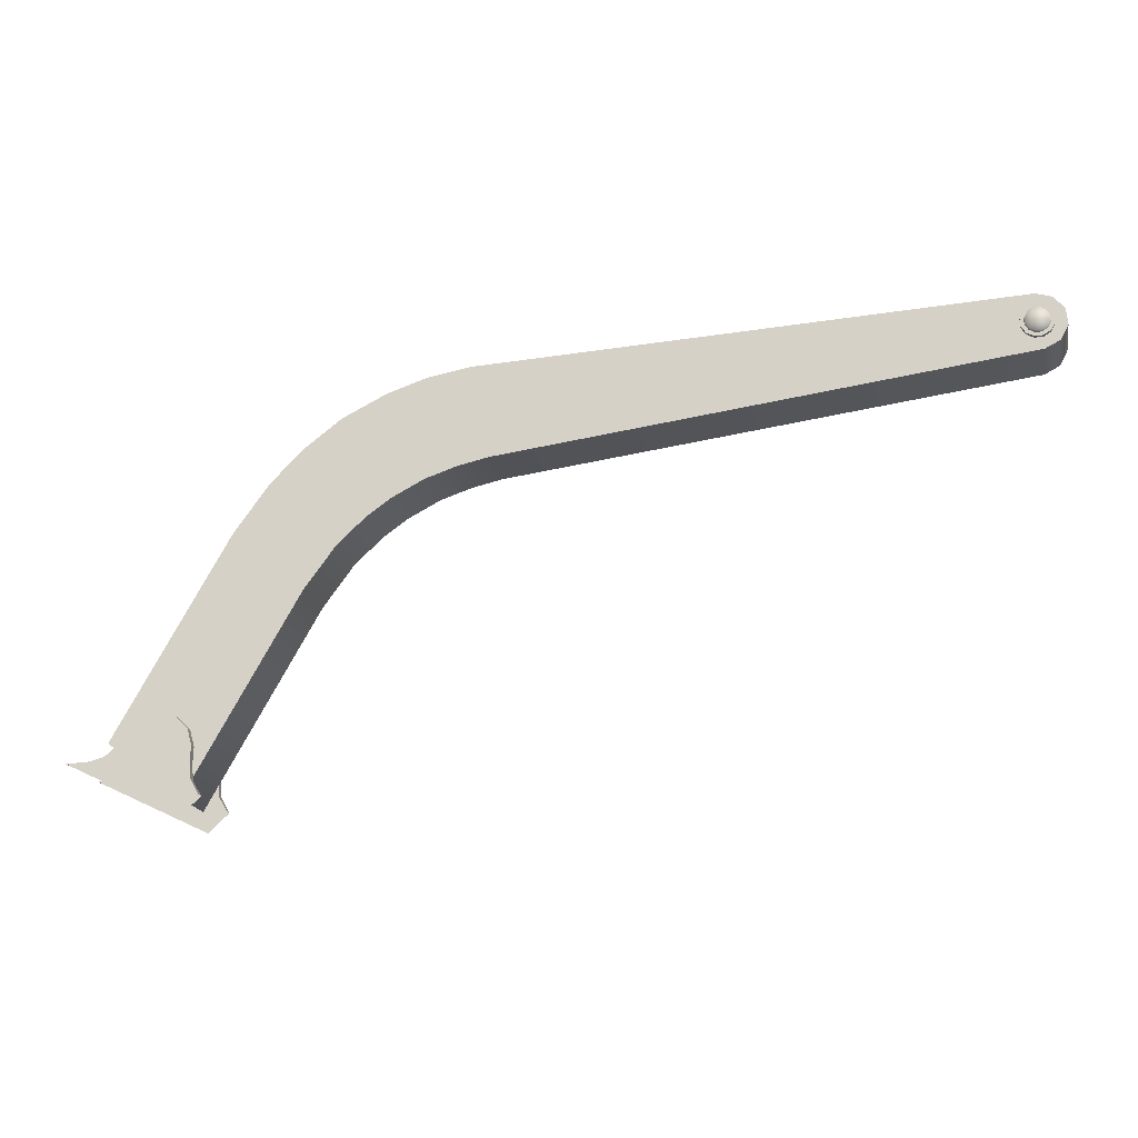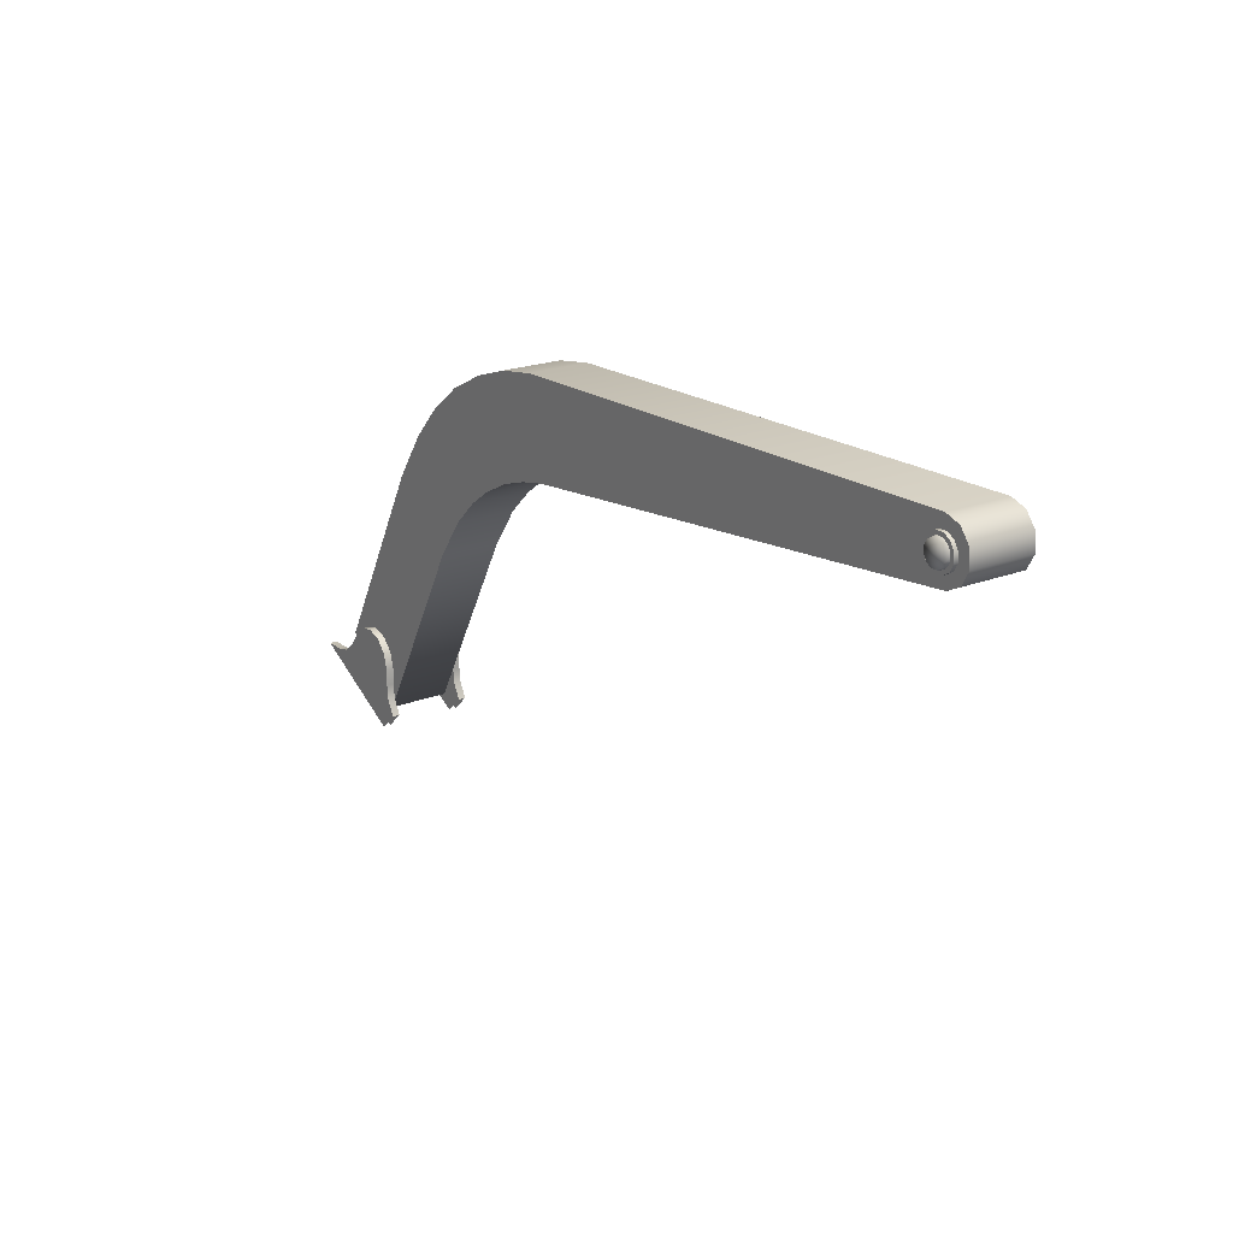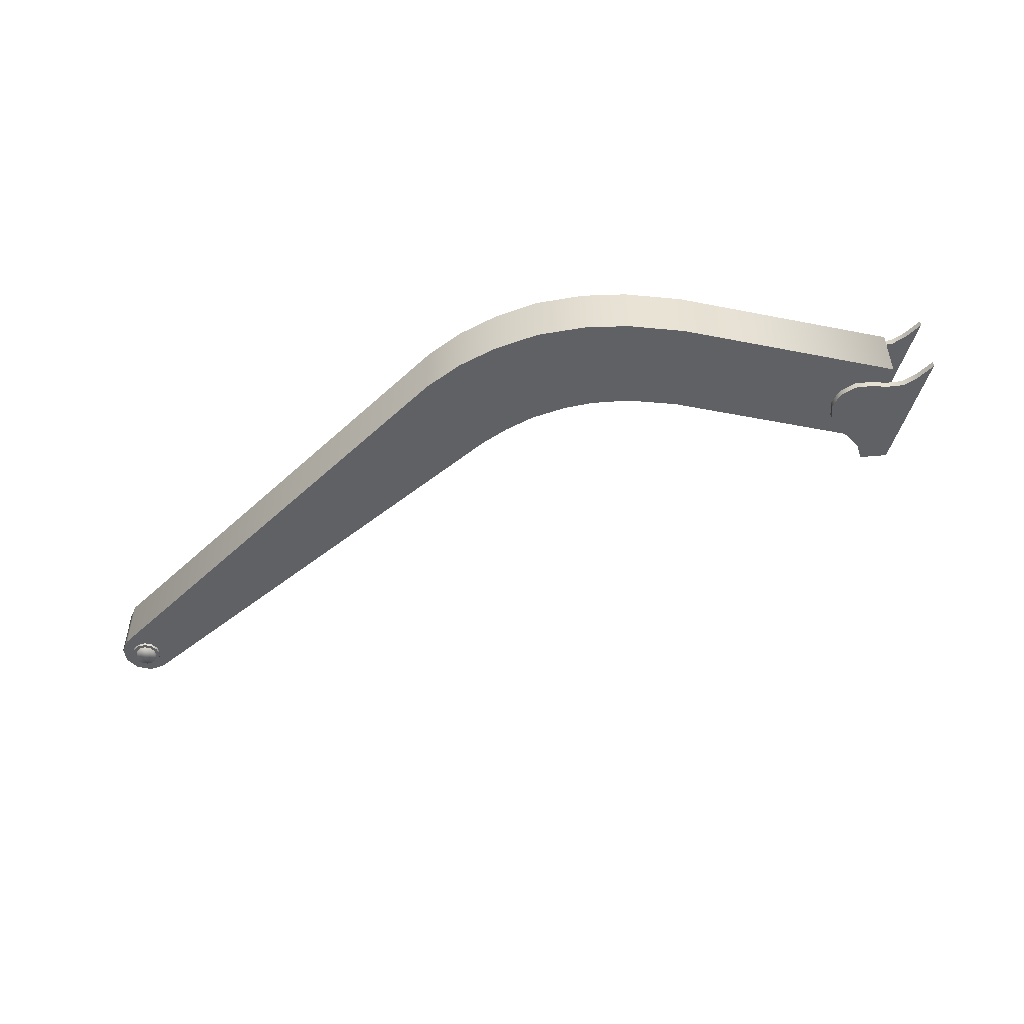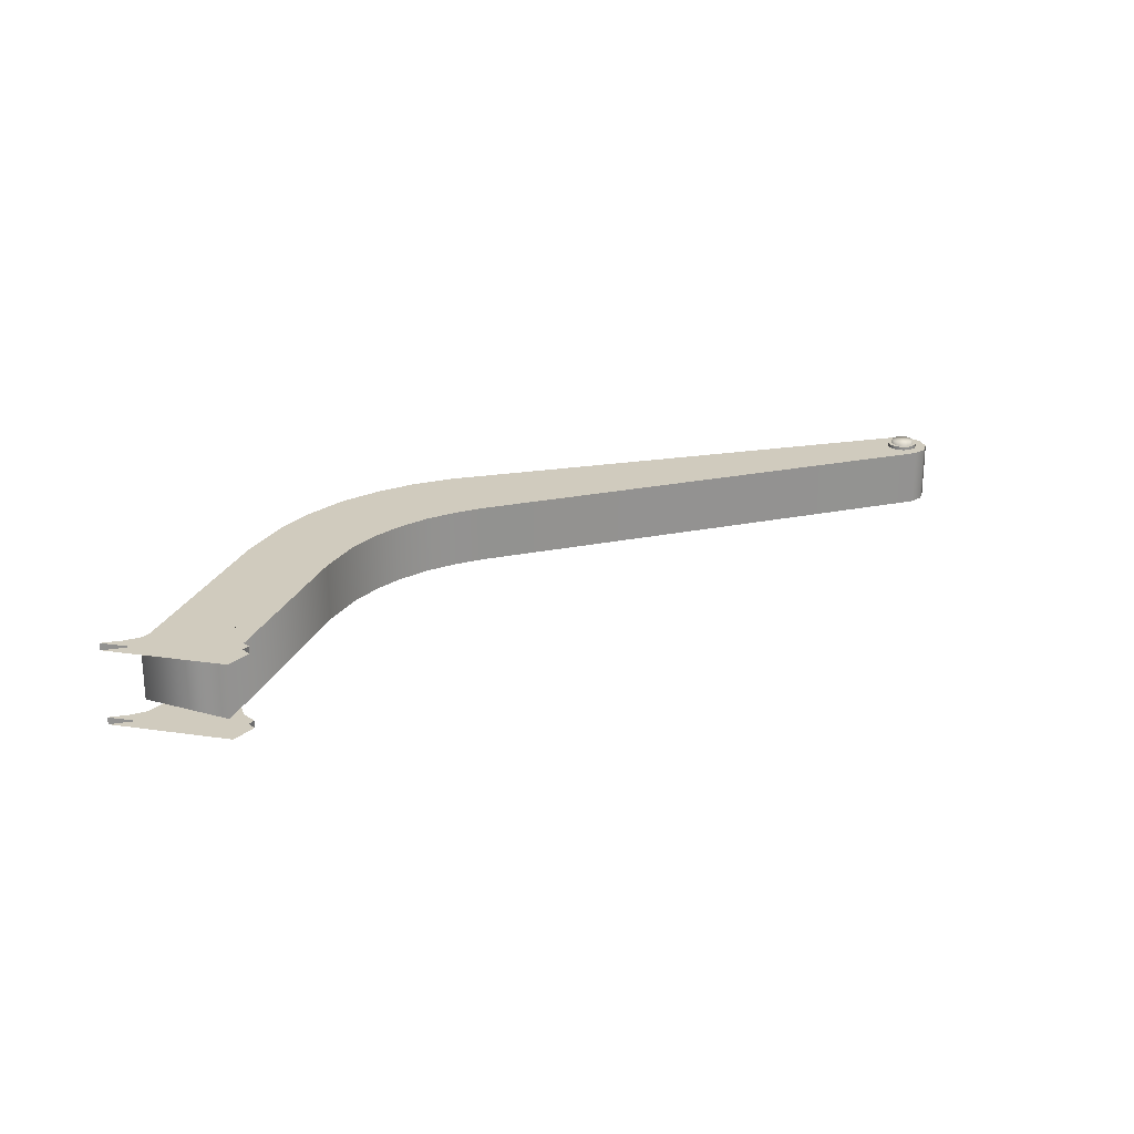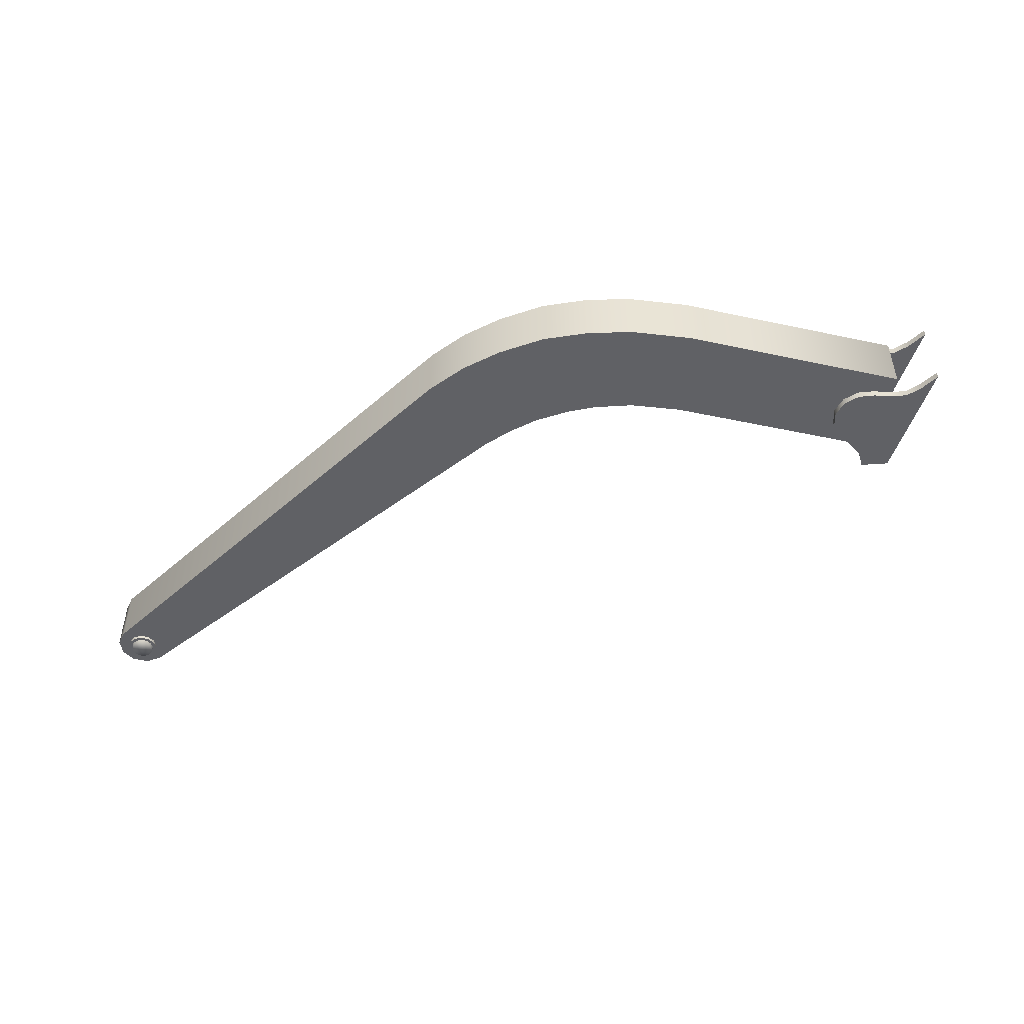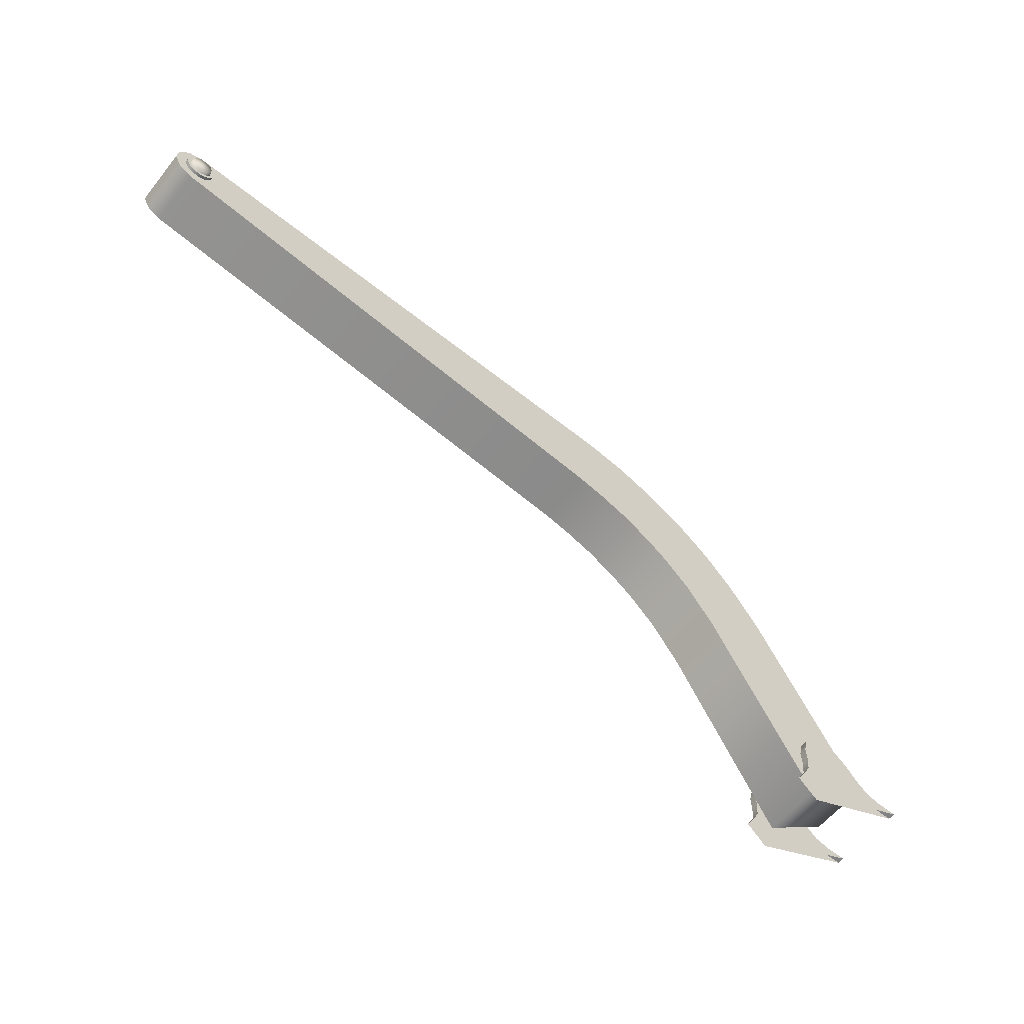
<metadata>
{"format":"obj","ext":"obj","renderer":"f3d","projection":"perspective","resolution":1024,"background":"white","views":[{"elev":-18.5,"azim":11.3,"up":"+Y"},{"elev":21.6,"azim":56.1,"up":"+Y"},{"elev":-49.8,"azim":-131.6,"up":"+Z"},{"elev":23.6,"azim":-11.9,"up":"+Z"},{"elev":-48.5,"azim":-132.8,"up":"+Z"},{"elev":-58.8,"azim":141.6,"up":"+Y"}]}
</metadata>
<code>
o fangchangwatuji_Mesh_sep23
v 5.57 3.754 0.1852
v 5.569 3.795 0.1852
v 5.56 3.793 0.233
v 5.561 3.756 0.233
v 5.547 3.83 0.1852
v 5.541 3.824 0.233
v 5.511 3.85 0.1852
v 5.509 3.841 0.233
v 5.47 3.848 0.1852
v 5.472 3.84 0.233
v 5.435 3.827 0.1852
v 5.441 3.821 0.233
v 5.416 3.791 0.1852
v 5.424 3.789 0.233
v 5.417 3.75 0.1852
v 5.425 3.752 0.233
v 5.438 3.715 0.1852
v 5.444 3.721 0.233
v 5.474 3.696 0.1852
v 5.476 3.704 0.233
v 5.515 3.697 0.1852
v 5.513 3.705 0.233
v 5.55 3.718 0.1852
v 5.544 3.724 0.233
v 5.493 3.773 0.2392
v 5.587 3.75 -0.1942
v 5.586 3.8 -0.1942
v 5.586 3.8 0.2103
v 5.587 3.75 0.2103
v 5.56 3.843 -0.1942
v 5.56 3.843 0.2103
v 5.515 3.867 -0.1942
v 5.515 3.867 0.2103
v 5.465 3.866 -0.1942
v 5.465 3.866 0.2103
v 5.422 3.839 -0.1942
v 5.422 3.839 0.2103
v 5.398 3.795 -0.1942
v 5.398 3.795 0.2103
v 5.399 3.745 -0.1942
v 5.399 3.745 0.2103
v 5.426 3.702 -0.1942
v 5.426 3.702 0.2103
v 5.47 3.678 -0.1942
v 5.47 3.678 0.2103
v 5.521 3.679 -0.1942
v 5.521 3.679 0.2103
v 5.563 3.706 -0.1942
v 5.563 3.706 0.2103
v 5.493 3.773 0.2103
v 5.493 3.773 -0.1942
v 0.1727 1.629 0.188
v 0.6269 1.29 0.188
v 0.1727 1.629 -0.1753
v 0.6269 1.29 -0.1753
v 5.524 3.607 0.188
v 5.612 3.653 0.188
v 5.66 3.74 0.188
v 5.651 3.839 0.188
v 5.588 3.916 0.188
v 5.493 3.945 0.188
v 5.524 3.607 -0.1753
v 5.493 3.945 -0.1753
v 5.588 3.916 -0.1753
v 5.651 3.839 -0.1753
v 5.66 3.74 -0.1753
v 5.612 3.653 -0.1753
v 1.484 2.732 0.188
v 1.803 2.999 0.188
v 2.186 3.165 0.188
v 2.373 3.207 0.188
v 1.298 2.479 0.188
v 2.001 3.733 0.188
v 1.491 3.517 0.188
v 1.063 3.135 0.188
v 0.8526 2.841 0.188
v 2.265 3.78 0.188
v 2.001 3.733 -0.1753
v 1.491 3.517 -0.1753
v 1.063 3.135 -0.1753
v 0.8526 2.841 -0.1753
v 2.265 3.78 -0.1753
v 1.484 2.732 -0.1753
v 1.803 2.999 -0.1753
v 2.186 3.165 -0.1753
v 2.373 3.207 -0.1753
v 1.298 2.479 -0.1753
v 2 3.102 0.188
v 2 3.102 -0.1753
v 1.755 3.65 -0.1753
v 1.755 3.65 0.188
v 1.255 3.335 0.188
v 1.255 3.335 -0.1753
v 1.657 2.895 -0.1753
v 1.657 2.895 0.188
v 5.57 3.754 -0.1691
v 5.561 3.756 -0.2168
v 5.56 3.793 -0.2168
v 5.569 3.795 -0.1691
v 5.541 3.824 -0.2168
v 5.547 3.83 -0.1691
v 5.509 3.841 -0.2168
v 5.511 3.85 -0.1691
v 5.472 3.84 -0.2168
v 5.47 3.848 -0.1691
v 5.441 3.821 -0.2168
v 5.435 3.827 -0.1691
v 5.424 3.789 -0.2168
v 5.416 3.791 -0.1691
v 5.425 3.752 -0.2168
v 5.417 3.75 -0.1691
v 5.444 3.721 -0.2168
v 5.438 3.715 -0.1691
v 5.476 3.704 -0.2168
v 5.474 3.696 -0.1691
v 5.513 3.705 -0.2168
v 5.515 3.697 -0.1691
v 5.544 3.724 -0.2168
v 5.55 3.718 -0.1691
v 5.493 3.773 -0.2231
v 0.6743 1.675 -0.2464
v 0.6015 1.748 -0.2464
v 0.5021 1.775 -0.2464
v 0.4027 1.748 -0.2464
v 0.3263 1.682 -0.2464
v 0.2629 1.601 -0.2464
v 0.6975 1.476 -0.2464
v 0.701 1.576 -0.2464
v 0.6359 1.179 -0.2464
v -0.04148 1.504 -0.2464
v 0.7077 1.382 -0.2464
v 0.1852 1.533 -0.2464
v 0.7601 1.294 -0.2464
v 0.08877 1.509 -0.2464
v 0.6975 1.476 -0.202
v 0.2629 1.601 -0.202
v 0.701 1.576 -0.202
v 0.6743 1.675 -0.202
v 0.6015 1.748 -0.202
v 0.5021 1.775 -0.202
v 0.4027 1.748 -0.202
v 0.3263 1.682 -0.202
v 0.7601 1.294 -0.202
v 0.08877 1.509 -0.202
v -0.04148 1.504 -0.202
v 0.6359 1.179 -0.202
v 0.1852 1.533 -0.202
v 0.7077 1.382 -0.202
v 0.6743 1.675 0.2591
v 0.6015 1.748 0.2591
v 0.5021 1.775 0.2591
v 0.4027 1.748 0.2591
v 0.3263 1.682 0.2591
v 0.2629 1.601 0.2591
v 0.6975 1.476 0.2591
v 0.701 1.576 0.2591
v 0.6359 1.179 0.2591
v -0.04148 1.504 0.2591
v 0.7077 1.382 0.2591
v 0.1852 1.533 0.2591
v 0.7601 1.294 0.2591
v 0.08877 1.509 0.2591
v 0.6975 1.476 0.2147
v 0.2629 1.601 0.2147
v 0.701 1.576 0.2147
v 0.6743 1.675 0.2147
v 0.6015 1.748 0.2147
v 0.5021 1.775 0.2147
v 0.4027 1.748 0.2147
v 0.3263 1.682 0.2147
v 0.7601 1.294 0.2147
v 0.08877 1.509 0.2147
v -0.04148 1.504 0.2147
v 0.6359 1.179 0.2147
v 0.1852 1.533 0.2147
v 0.7077 1.382 0.2147
g fangchangwatuji_Mesh_sep23_VAS_Wajueji_chby
f 2 3 4 1
f 2 5 6 3
f 3 25 4
f 4 24 23 1
f 4 25 24
f 5 7 8 6
f 6 25 3
f 7 9 10 8
f 8 25 6
f 9 11 12 10
f 10 25 8
f 11 13 14 12
f 12 25 10
f 13 15 16 14
f 14 25 12
f 15 17 18 16
f 16 25 14
f 17 19 20 18
f 18 25 16
f 19 21 22 20
f 20 25 18
f 21 23 24 22
f 22 25 20
f 24 25 22
f 26 51 27
f 27 51 30
f 28 50 29
f 29 50 49
f 30 51 32
f 31 50 28
f 32 51 34
f 33 50 31
f 34 51 36
f 35 50 33
f 36 51 38
f 37 50 35
f 38 51 40
f 39 50 37
f 40 51 42
f 41 50 39
f 42 51 44
f 43 50 41
f 44 51 46
f 45 50 43
f 46 51 48
f 47 50 45
f 48 51 26
f 49 50 47
f 53 72 76 52
f 54 81 87 55
f 57 60 61 56
f 58 59 60 57
f 61 77 71 56
f 62 86 82 63
f 63 64 67 62
f 65 66 67 64
f 68 75 76 72
f 68 95 92 75
f 69 88 91 74
f 71 77 73 70
f 73 91 88 70
f 74 92 95 69
f 79 90 89 84
f 80 83 87 81
f 80 93 94 83
f 82 86 85 78
f 84 94 93 79
f 85 89 90 78
f 96 119 118 97
f 97 98 99 96
f 97 120 98
f 98 100 101 99
f 98 120 100
f 100 102 103 101
f 100 120 102
f 102 104 105 103
f 102 120 104
f 104 106 107 105
f 104 120 106
f 106 108 109 107
f 106 120 108
f 108 110 111 109
f 108 120 110
f 110 112 113 111
f 110 120 112
f 112 114 115 113
f 112 120 114
f 114 116 117 115
f 114 120 116
f 116 118 119 117
f 116 120 118
f 118 120 97
f 27 28 29 26
f 27 30 31 28
f 29 49 48 26
f 30 32 33 31
f 32 34 35 33
f 34 36 37 35
f 36 38 39 37
f 38 40 41 39
f 40 42 43 41
f 42 44 45 43
f 44 46 47 45
f 46 48 49 47
f 52 54 55 53
f 52 76 81 54
f 55 87 72 53
f 56 62 67 57
f 56 71 86 62
f 57 67 66 58
f 58 66 65 59
f 59 65 64 60
f 60 64 63 61
f 63 82 77 61
f 69 95 94 84
f 70 85 86 71
f 70 88 89 85
f 72 87 83 68
f 74 91 90 79
f 75 80 81 76
f 75 92 93 80
f 77 82 78 73
f 78 90 91 73
f 79 93 92 74
f 83 94 95 68
f 84 89 88 69
f 122 123 124 121
f 124 125 128 121
f 126 127 128 125
f 126 132 131 127
f 129 133 134 130
f 132 134 133 131
f 135 148 147 136
f 136 142 137 135
f 137 142 141 138
f 138 141 140 139
f 143 146 145 144
f 144 147 148 143
f 149 152 151 150
f 149 156 153 152
f 153 156 155 154
f 155 159 160 154
f 158 162 161 157
f 159 161 162 160
f 163 165 170 164
f 164 175 176 163
f 166 169 170 165
f 167 168 169 166
f 171 176 175 172
f 172 173 174 171
f 121 138 139 122
f 122 139 140 123
f 123 140 141 124
f 124 141 142 125
f 125 142 136 126
f 126 136 147 132
f 127 135 137 128
f 128 137 138 121
f 131 148 135 127
f 132 147 144 134
f 133 143 148 131
f 134 144 145 130
f 149 166 165 156
f 150 167 166 149
f 151 168 167 150
f 152 169 168 151
f 153 170 169 152
f 154 164 170 153
f 155 163 176 159
f 156 165 163 155
f 158 173 172 162
f 159 176 171 161
f 160 175 164 154
f 162 172 175 160

</code>
